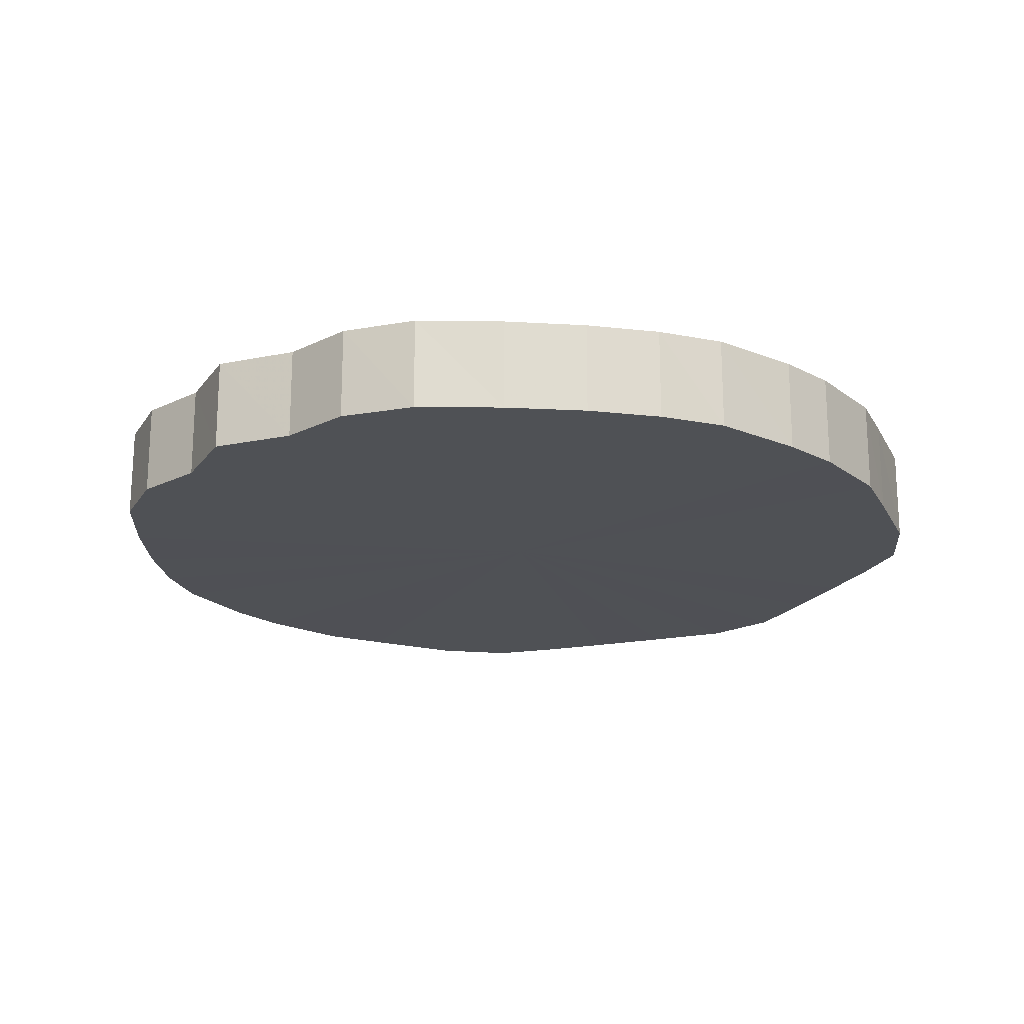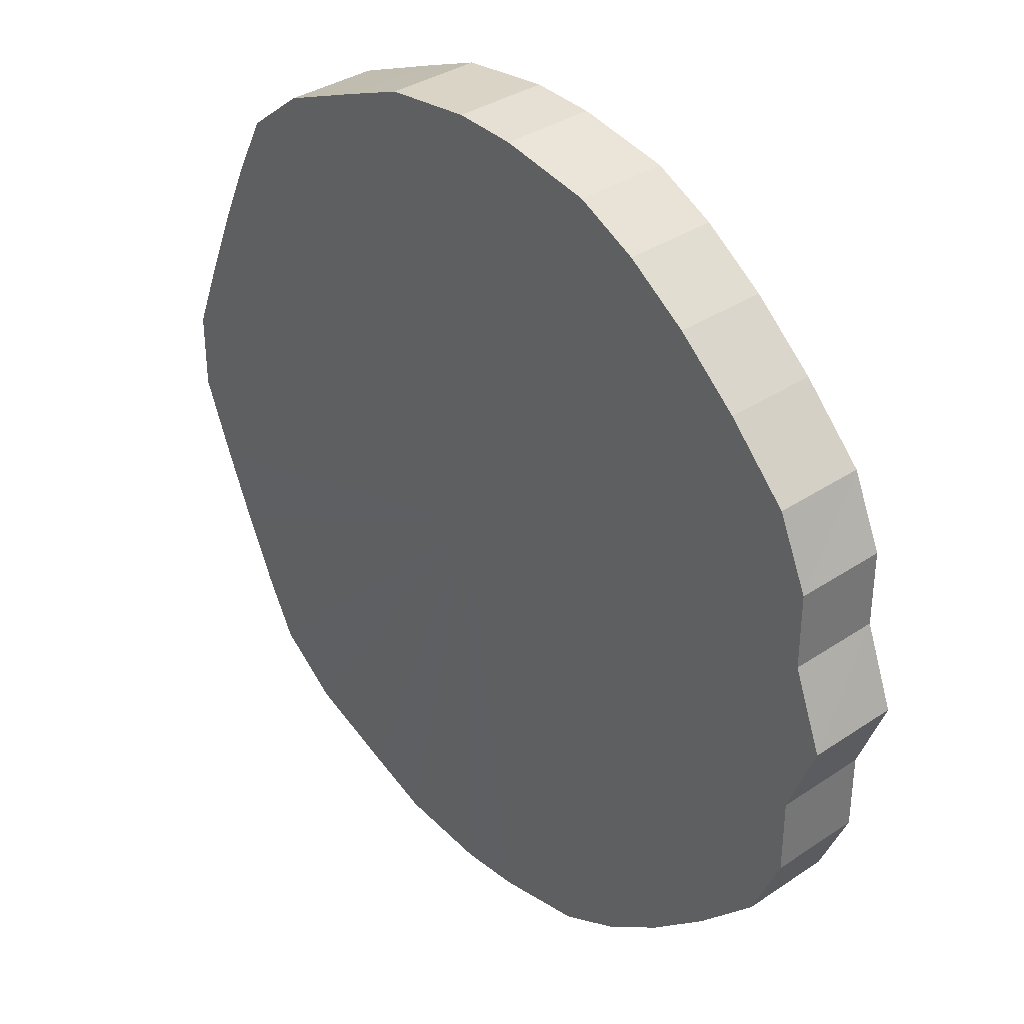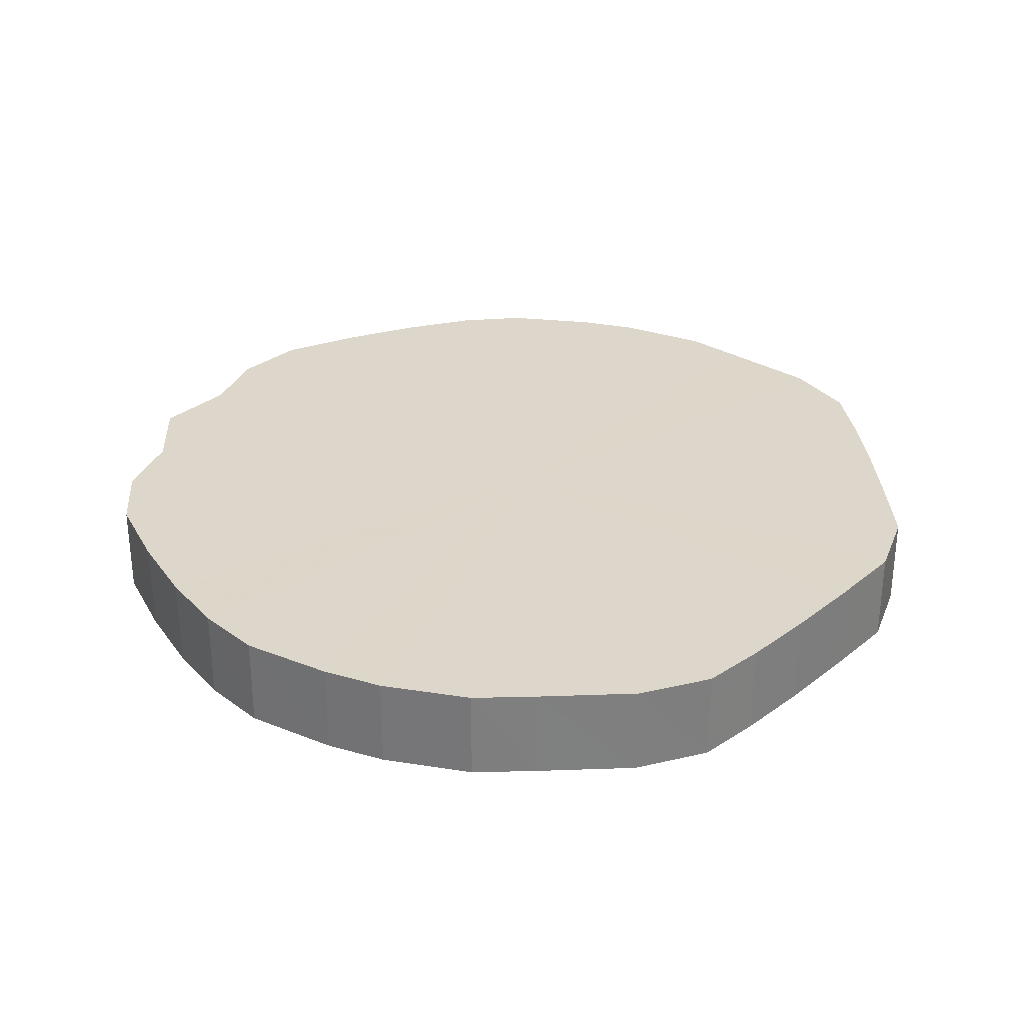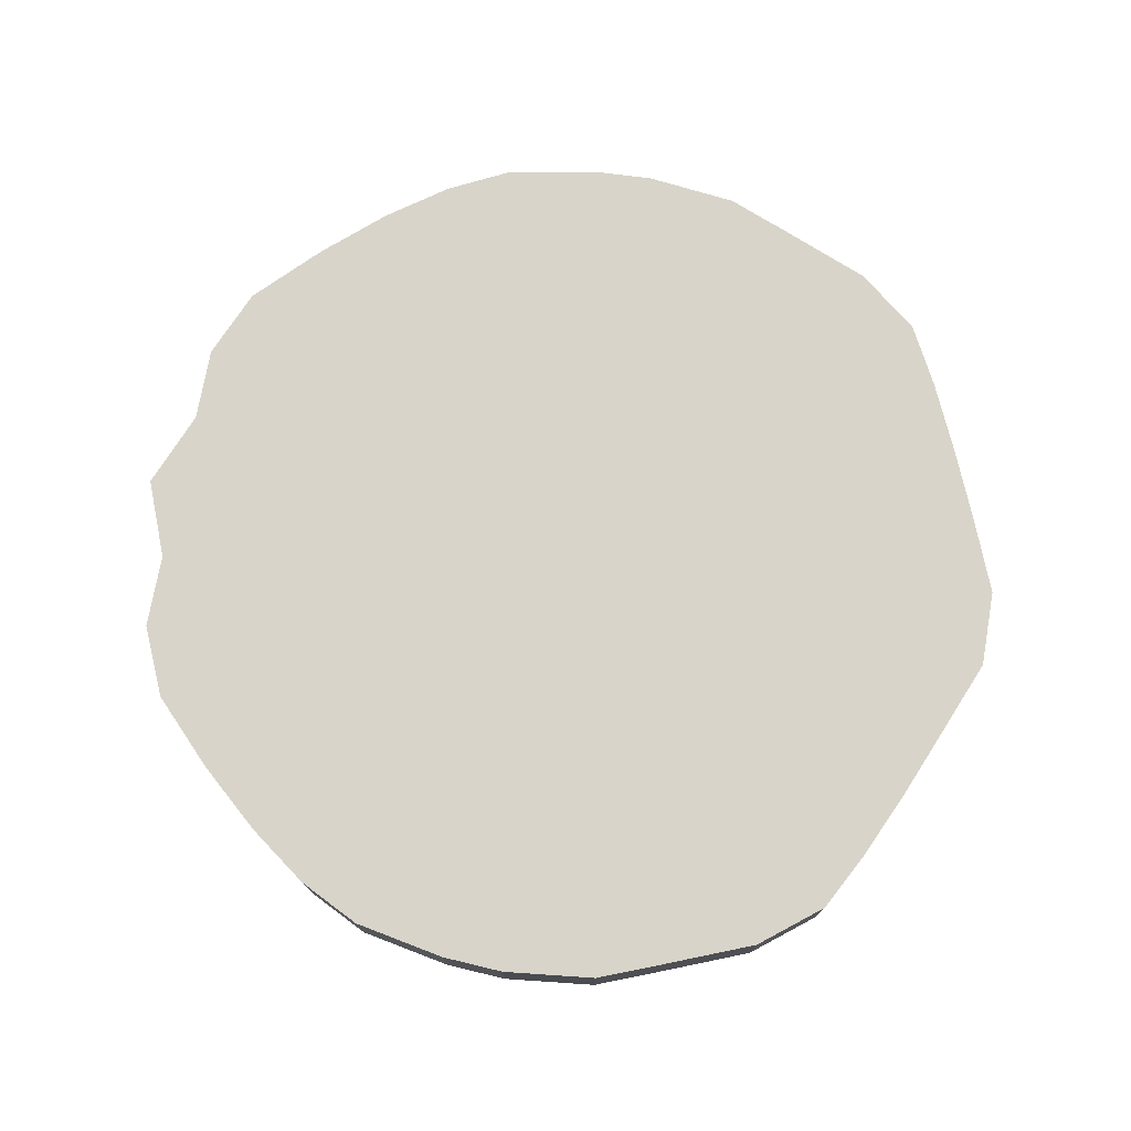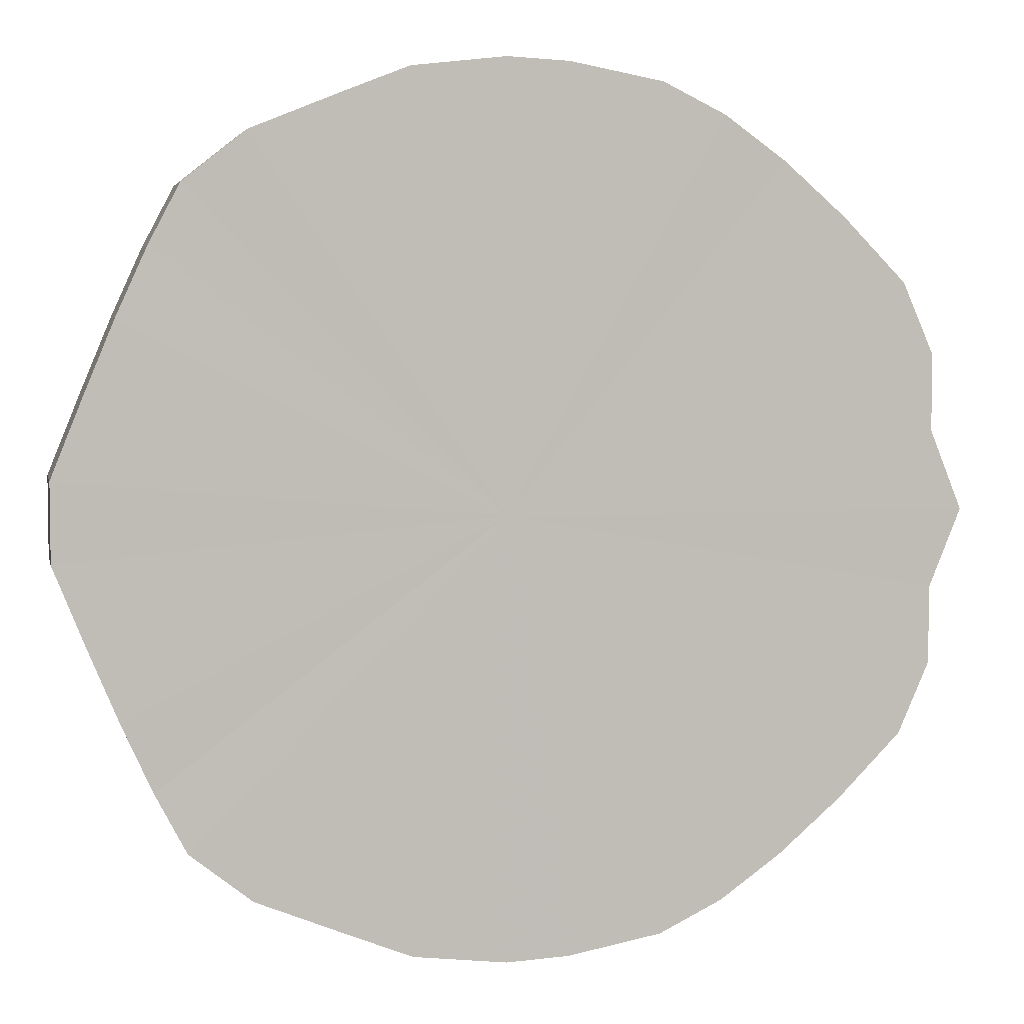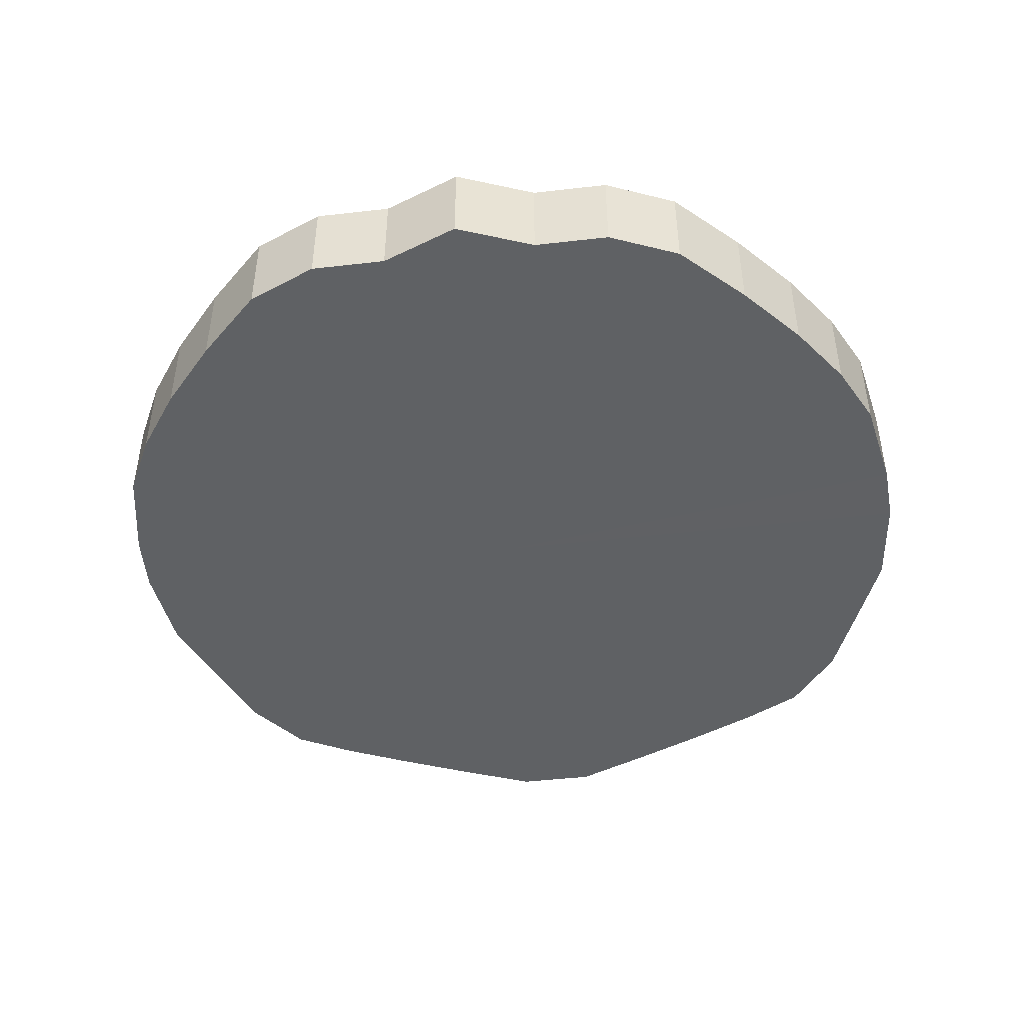
<metadata>
{"format":"obj","ext":"obj","renderer":"f3d","projection":"perspective","resolution":1024,"background":"white","views":[{"elev":-19.6,"azim":-47.3,"up":"+Y"},{"elev":35.1,"azim":-131.7,"up":"+Z"},{"elev":30.6,"azim":19.4,"up":"+Y"},{"elev":75.3,"azim":10.3,"up":"+Y"},{"elev":4.6,"azim":168.4,"up":"+Z"},{"elev":-46.2,"azim":-82.5,"up":"+Y"}]}
</metadata>
<code>
o 19298
v 2167 1863 15.13
v 2167 1863 15.15
v 2167 1863 15.13
v 2167 1863 15.18
v 2167 1863 15.15
v 2167 1863 15.1
v 2167 1863 15.1
v 2167 1863 15.2
v 2167 1863 15.18
v 2167 1863 15.08
v 2167 1863 15.08
v 2167 1863 15.22
v 2167 1863 15.2
v 2167 1863 15.06
v 2167 1863 15.06
v 2167 1863 15.24
v 2167 1863 15.22
v 2167 1863 15.04
v 2167 1863 15.04
v 2167 1863 15.25
v 2167 1863 15.24
v 2167 1863 15.02
v 2167 1863 15.02
v 2167 1863 15.26
v 2167 1863 15.25
v 2167 1863 15
v 2167 1863 15
v 2167 1863 15.27
v 2167 1863 15.26
v 2167 1863 14.99
v 2167 1863 14.99
v 2167 1863 15.27
v 2167 1863 15.27
v 2167 1863 14.99
v 2167 1863 14.99
v 2167 1863 15.27
v 2167 1863 15.27
v 2167 1863 14.99
v 2167 1863 14.99
v 2167 1863 15.26
v 2167 1863 15.27
v 2167 1863 14.99
v 2167 1863 14.99
v 2167 1863 15.25
v 2167 1863 15.26
v 2167 1863 15
v 2167 1863 15
v 2167 1863 15.23
v 2167 1863 15.25
v 2167 1863 15.01
v 2167 1863 15.01
v 2167 1863 15.21
v 2167 1863 15.23
v 2167 1863 15.03
v 2167 1863 15.03
v 2167 1863 15.19
v 2167 1863 15.21
v 2167 1863 15.05
v 2167 1863 15.05
v 2167 1863 15.17
v 2167 1863 15.19
v 2167 1863 15.07
v 2167 1863 15.07
v 2167 1863 15.14
v 2167 1863 15.17
v 2167 1863 15.09
v 2167 1863 15.09
v 2167 1863 15.12
v 2167 1863 15.14
v 2167 1863 15.12
v 2167 1863 15.13
v 2167 1863 15.15
v 2167 1863 15.15
v 2167 1863 15.18
v 2167 1863 15.18
v 2167 1863 15.1
v 2167 1863 15.13
v 2167 1863 15.08
v 2167 1863 15.1
v 2167 1863 15.2
v 2167 1863 15.2
v 2167 1863 15.06
v 2167 1863 15.08
v 2167 1863 15.04
v 2167 1863 15.06
v 2167 1863 15.22
v 2167 1863 15.22
v 2167 1863 15.02
v 2167 1863 15.04
v 2167 1863 15
v 2167 1863 15.02
v 2167 1863 15.24
v 2167 1863 15.24
v 2167 1863 14.99
v 2167 1863 15
v 2167 1863 14.99
v 2167 1863 14.99
v 2167 1863 15.25
v 2167 1863 15.25
v 2167 1863 14.99
v 2167 1863 14.99
v 2167 1863 14.99
v 2167 1863 14.99
v 2167 1863 15.26
v 2167 1863 15.26
v 2167 1863 15
v 2167 1863 14.99
v 2167 1863 15.01
v 2167 1863 15
v 2167 1863 15.27
v 2167 1863 15.27
v 2167 1863 15.03
v 2167 1863 15.01
v 2167 1863 15.05
v 2167 1863 15.03
v 2167 1863 15.27
v 2167 1863 15.27
v 2167 1863 15.07
v 2167 1863 15.05
v 2167 1863 15.09
v 2167 1863 15.07
v 2167 1863 15.27
v 2167 1863 15.27
v 2167 1863 15.12
v 2167 1863 15.09
v 2167 1863 15.14
v 2167 1863 15.12
v 2167 1863 15.26
v 2167 1863 15.26
v 2167 1863 15.17
v 2167 1863 15.14
v 2167 1863 15.19
v 2167 1863 15.17
v 2167 1863 15.25
v 2167 1863 15.25
v 2167 1863 15.21
v 2167 1863 15.19
v 2167 1863 15.23
v 2167 1863 15.21
v 2167 1863 15.23
v 2167 1863 15.13
v 2167 1863 15.15
v 2167 1863 15.13
v 2167 1863 15.18
v 2167 1863 15.1
v 2167 1863 15.2
v 2167 1863 15.08
v 2167 1863 15.22
v 2167 1863 15.06
v 2167 1863 15.24
v 2167 1863 15.04
v 2167 1863 15.25
v 2167 1863 15.02
v 2167 1863 15.26
v 2167 1863 15
v 2167 1863 15.27
v 2167 1863 14.99
v 2167 1863 15.27
v 2167 1863 14.99
v 2167 1863 15.27
v 2167 1863 14.99
v 2167 1863 15.26
v 2167 1863 14.99
v 2167 1863 15.25
v 2167 1863 15
v 2167 1863 15.23
v 2167 1863 15.01
v 2167 1863 15.21
v 2167 1863 15.03
v 2167 1863 15.19
v 2167 1863 15.05
v 2167 1863 15.17
v 2167 1863 15.07
v 2167 1863 15.14
v 2167 1863 15.09
v 2167 1863 15.12
v 2167 1863 15.13
v 2167 1863 15.13
v 2167 1863 15.15
v 2167 1863 15.1
v 2167 1863 15.18
v 2167 1863 15.08
v 2167 1863 15.2
v 2167 1863 15.06
v 2167 1863 15.22
v 2167 1863 15.04
v 2167 1863 15.24
v 2167 1863 15.02
v 2167 1863 15.25
v 2167 1863 15
v 2167 1863 15.26
v 2167 1863 14.99
v 2167 1863 15.27
v 2167 1863 14.99
v 2167 1863 15.27
v 2167 1863 14.99
v 2167 1863 15.27
v 2167 1863 14.99
v 2167 1863 15.26
v 2167 1863 15
v 2167 1863 15.25
v 2167 1863 15.01
v 2167 1863 15.23
v 2167 1863 15.03
v 2167 1863 15.21
v 2167 1863 15.05
v 2167 1863 15.19
v 2167 1863 15.07
v 2167 1863 15.17
v 2167 1863 15.09
v 2167 1863 15.14
v 2167 1863 15.12
f 1 2 3
f 2 4 5
f 6 1 7
f 4 8 9
f 10 6 11
f 8 12 13
f 14 10 15
f 12 16 17
f 18 14 19
f 16 20 21
f 22 18 23
f 20 24 25
f 26 22 27
f 24 28 29
f 30 26 31
f 28 32 33
f 34 30 35
f 32 36 37
f 38 34 39
f 36 40 41
f 42 38 43
f 40 44 45
f 46 42 47
f 44 48 49
f 50 46 51
f 48 52 53
f 54 50 55
f 52 56 57
f 58 54 59
f 56 60 61
f 62 58 63
f 60 64 65
f 66 62 67
f 64 68 69
f 68 66 70
f 71 72 73
f 73 74 75
f 76 77 71
f 78 79 76
f 75 80 81
f 82 83 78
f 84 85 82
f 81 86 87
f 88 89 84
f 90 91 88
f 87 92 93
f 94 95 90
f 96 97 94
f 93 98 99
f 100 101 96
f 102 103 100
f 99 104 105
f 106 107 102
f 108 109 106
f 105 110 111
f 112 113 108
f 114 115 112
f 111 116 117
f 118 119 114
f 120 121 118
f 117 122 123
f 124 125 120
f 126 127 124
f 123 128 129
f 130 131 126
f 132 133 130
f 129 134 135
f 136 137 132
f 138 139 136
f 135 140 138
f 141 142 143
f 141 144 142
f 141 143 145
f 141 146 144
f 141 145 147
f 141 148 146
f 141 147 149
f 141 150 148
f 141 149 151
f 141 152 150
f 141 151 153
f 141 154 152
f 141 153 155
f 141 156 154
f 141 155 157
f 141 158 156
f 141 157 159
f 141 160 158
f 141 159 161
f 141 162 160
f 141 161 163
f 141 164 162
f 141 163 165
f 141 166 164
f 141 165 167
f 141 168 166
f 141 167 169
f 141 170 168
f 141 169 171
f 141 172 170
f 141 171 173
f 141 174 172
f 141 173 175
f 141 176 174
f 141 175 176
f 177 178 179
f 177 180 178
f 177 179 181
f 177 182 180
f 177 181 183
f 177 184 182
f 177 183 185
f 177 186 184
f 177 185 187
f 177 188 186
f 177 187 189
f 177 190 188
f 177 189 191
f 177 192 190
f 177 191 193
f 177 194 192
f 177 193 195
f 177 196 194
f 177 195 197
f 177 198 196
f 177 197 199
f 177 200 198
f 177 199 201
f 177 202 200
f 177 201 203
f 177 204 202
f 177 203 205
f 177 206 204
f 177 205 207
f 177 208 206
f 177 207 209
f 177 210 208
f 177 209 211
f 177 212 210
f 177 211 212

</code>
